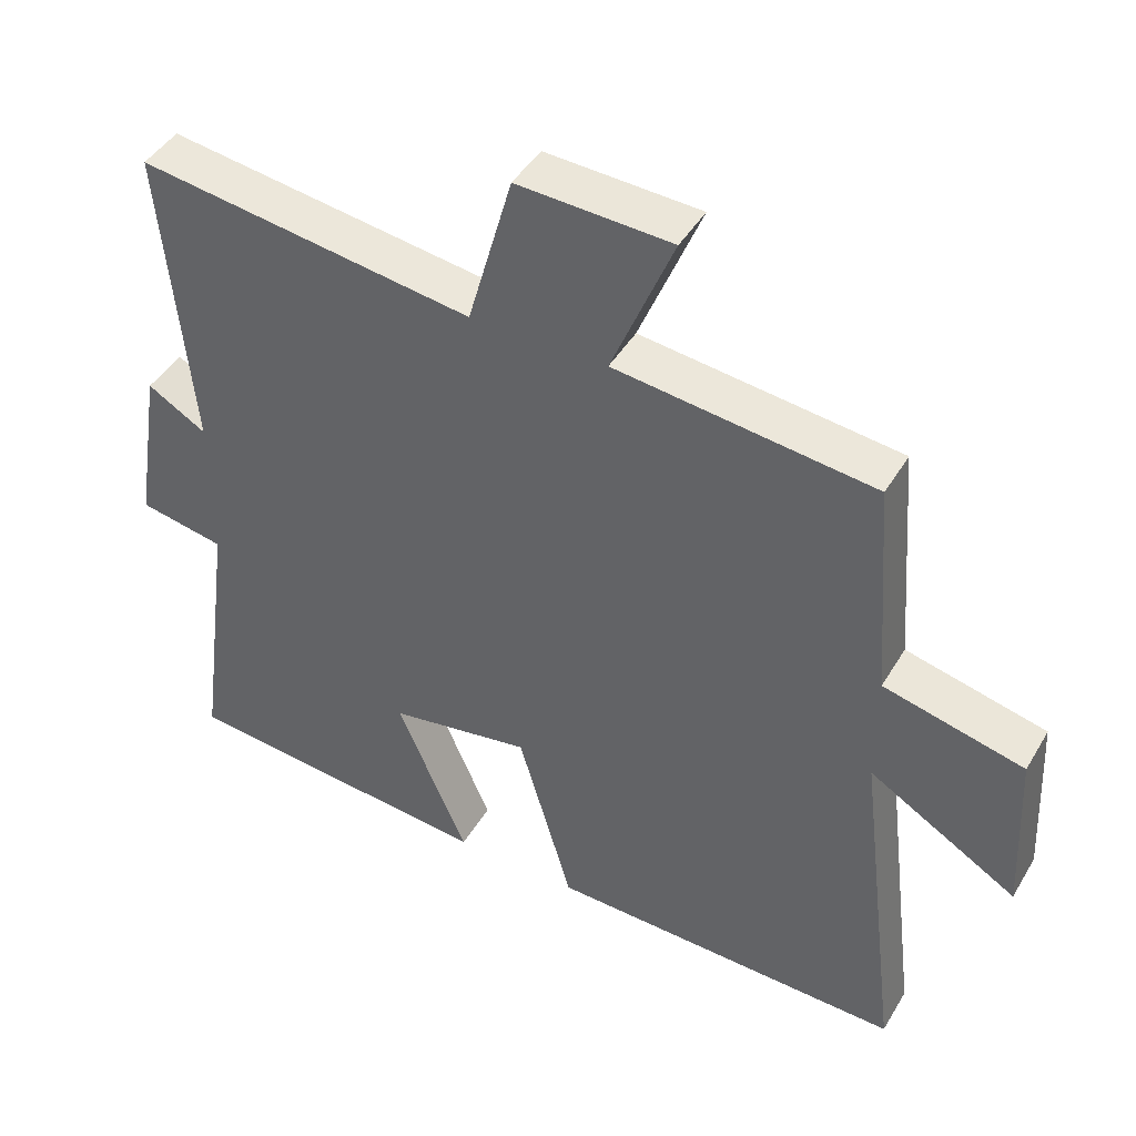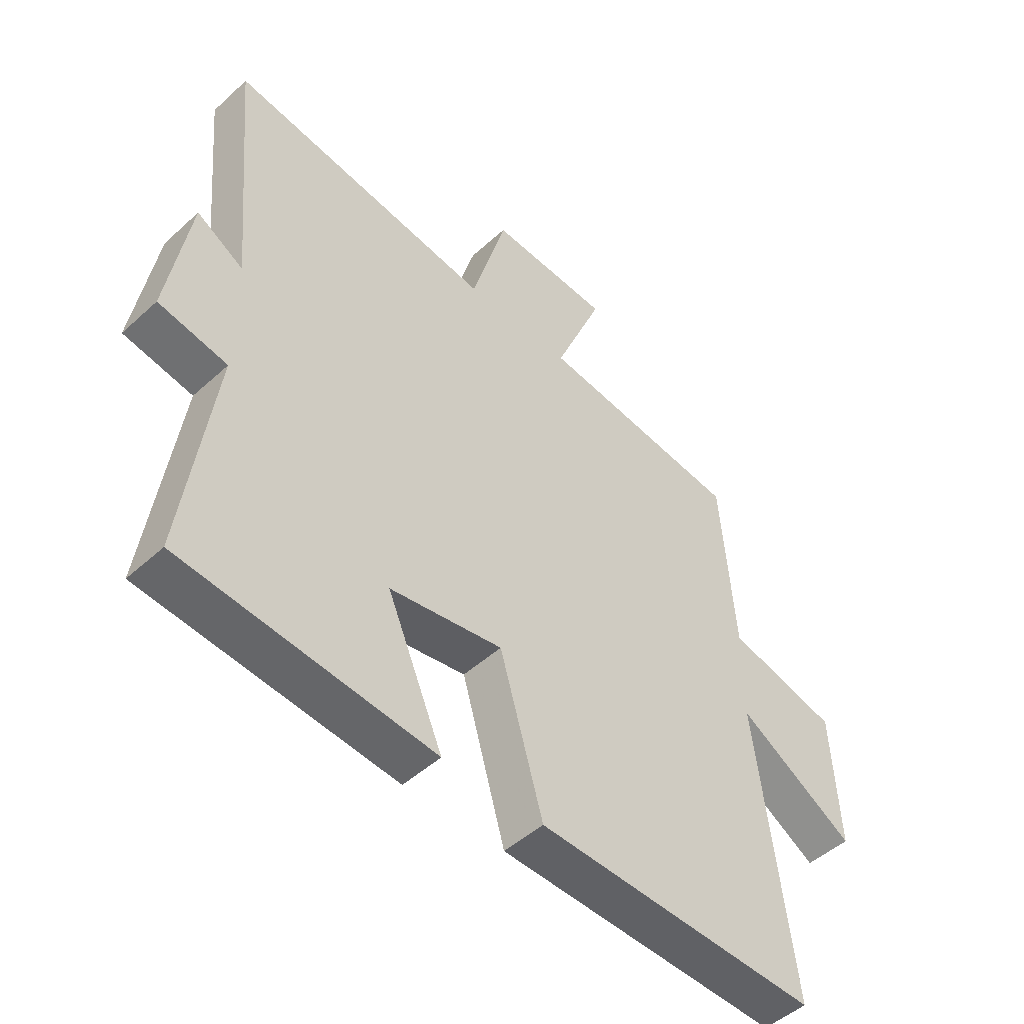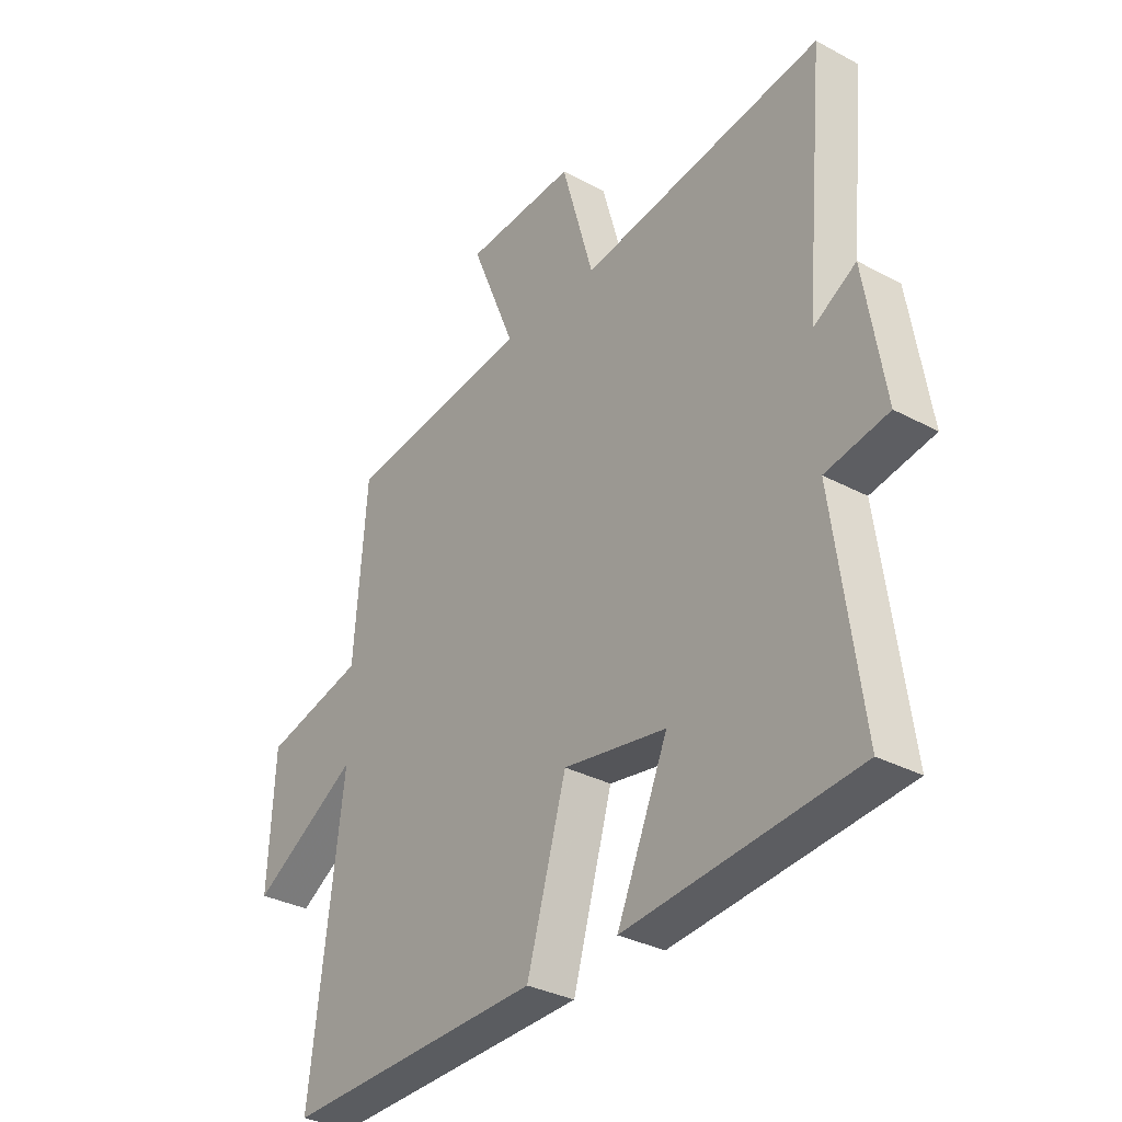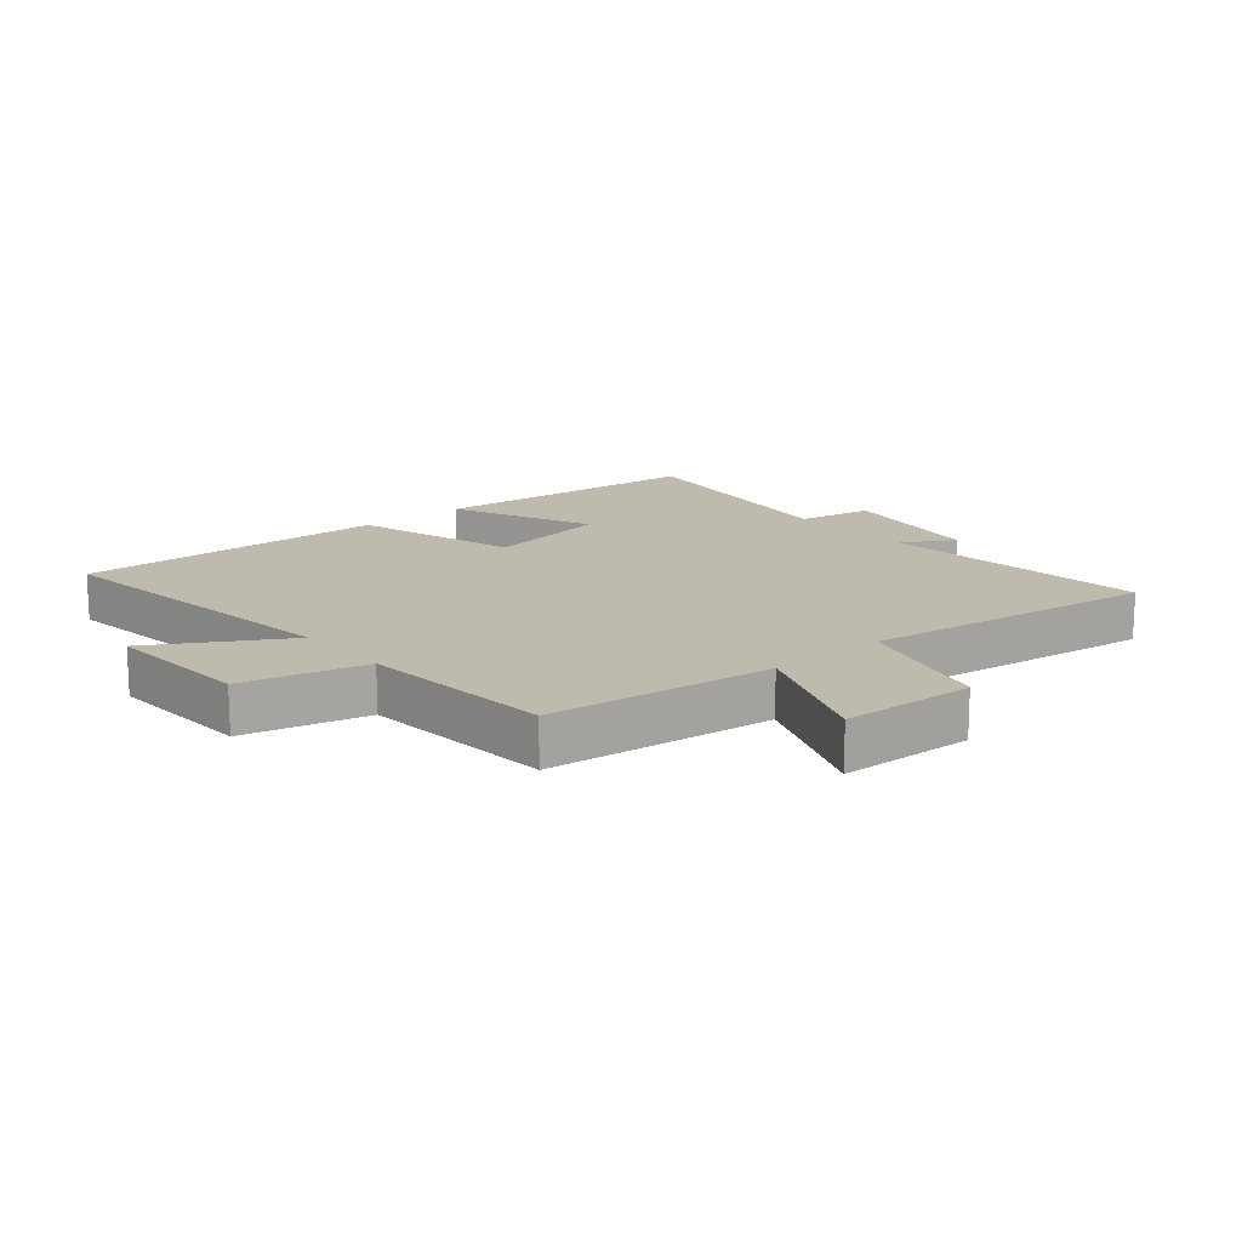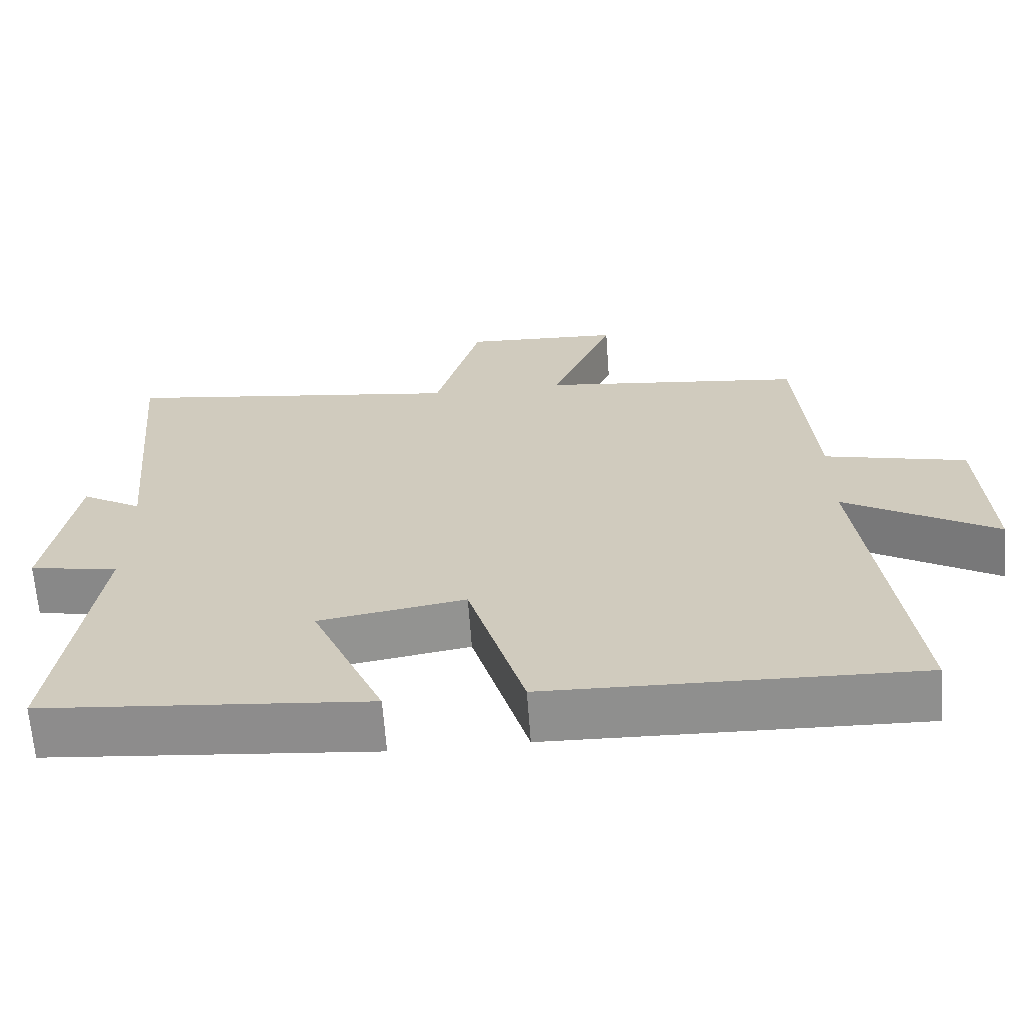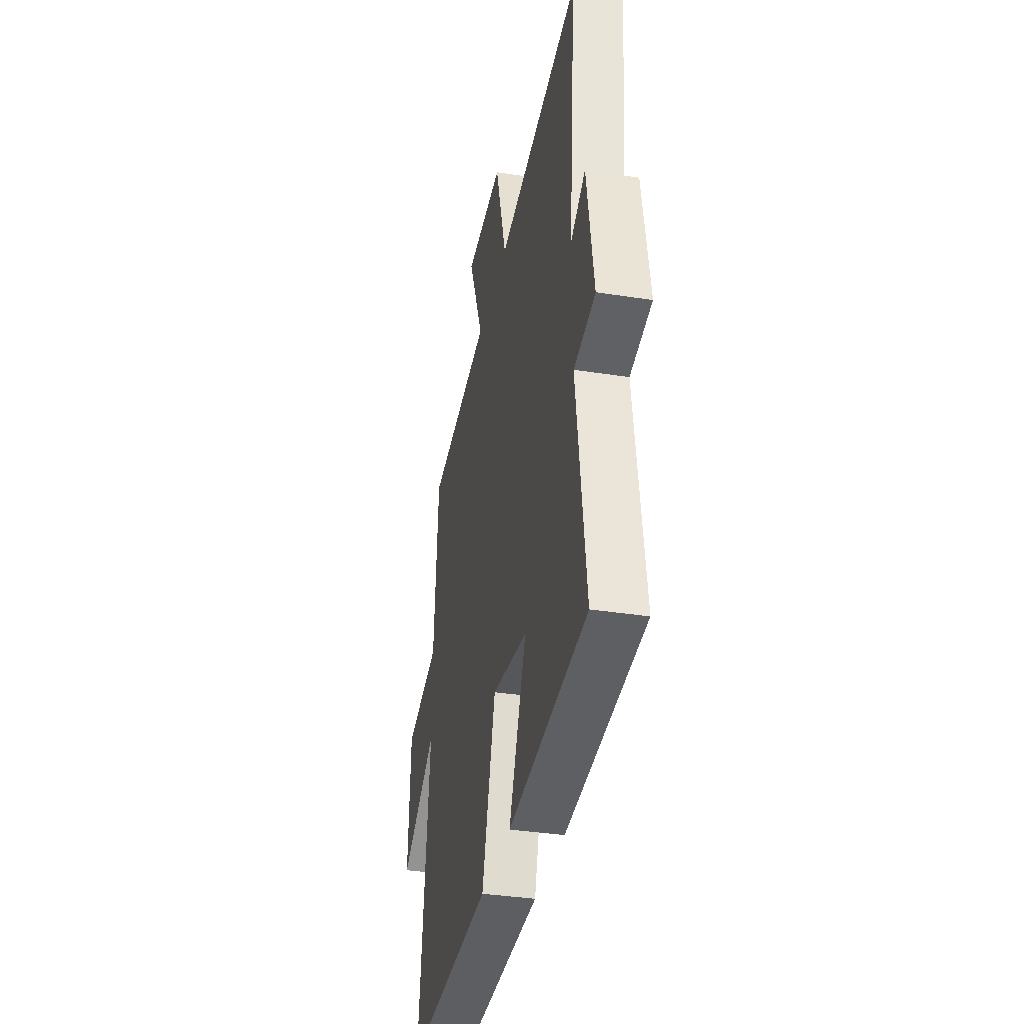
<metadata>
{"format":"obj","ext":"obj","renderer":"f3d","projection":"perspective","resolution":1024,"background":"white","views":[{"elev":44.2,"azim":-151.1,"up":"+Z"},{"elev":-48.6,"azim":135.3,"up":"+Z"},{"elev":-32.8,"azim":53.4,"up":"+Z"},{"elev":15.7,"azim":-40.4,"up":"+Y"},{"elev":-65.5,"azim":-175.8,"up":"+Z"},{"elev":-36.1,"azim":78.4,"up":"+Z"}]}
</metadata>
<code>
v -0.476 0.07 0.458
v -0.117 0.07 0.5
v -0.203 0.07 0.71
v 0.011 0.07 0.72
v 0.073 0.07 0.5
v 0.54 0.07 0.565
v 0.5 0.07 0.135
v 0.582 0.07 0.183
v 0.62 0.07 -0.053
v 0.5 0.07 -0.075
v 0.552 0.07 -0.46
v 0.112 0.07 -0.5
v 0.21 0.07 -0.273
v 0.012 0.07 -0.239
v -0.064 0.07 -0.5
v -0.562 0.07 -0.512
v -0.5 0.07 -0.012
v -0.707 0.07 -0.135
v -0.695 0.07 0.101
v -0.5 0.07 0.148
v -0.476 0 0.458
v -0.117 0 0.5
v -0.203 0 0.71
v 0.011 0 0.72
v 0.073 0 0.5
v 0.54 0 0.565
v 0.5 0 0.135
v 0.582 0 0.183
v 0.62 0 -0.053
v 0.5 0 -0.075
v 0.552 0 -0.46
v 0.112 0 -0.5
v 0.21 0 -0.273
v 0.012 0 -0.239
v -0.064 0 -0.5
v -0.562 0 -0.512
v -0.5 0 -0.012
v -0.707 0 -0.135
v -0.695 0 0.101
v -0.5 0 0.148
f 17 18 19 20
f 17 20 1 2
f 16 17 2
f 15 16 2
f 14 15 2
f 13 14 2
f 10 11 12 13
f 10 13 2 3
f 7 8 9 10
f 7 10 3
f 5 6 7
f 5 7 3
f 3 4 5
f 40 39 38 37
f 22 21 40 37
f 22 37 36
f 22 36 35
f 22 35 34
f 22 34 33
f 33 32 31 30
f 23 22 33 30
f 30 29 28 27
f 23 30 27
f 27 26 25
f 23 27 25
f 25 24 23
f 1 21 22 2
f 2 22 23 3
f 3 23 24 4
f 4 24 25 5
f 5 25 26 6
f 6 26 27 7
f 7 27 28 8
f 8 28 29 9
f 9 29 30 10
f 10 30 31 11
f 11 31 32 12
f 12 32 33 13
f 13 33 34 14
f 14 34 35 15
f 15 35 36 16
f 16 36 37 17
f 17 37 38 18
f 18 38 39 19
f 19 39 40 20
f 20 40 21 1

</code>
